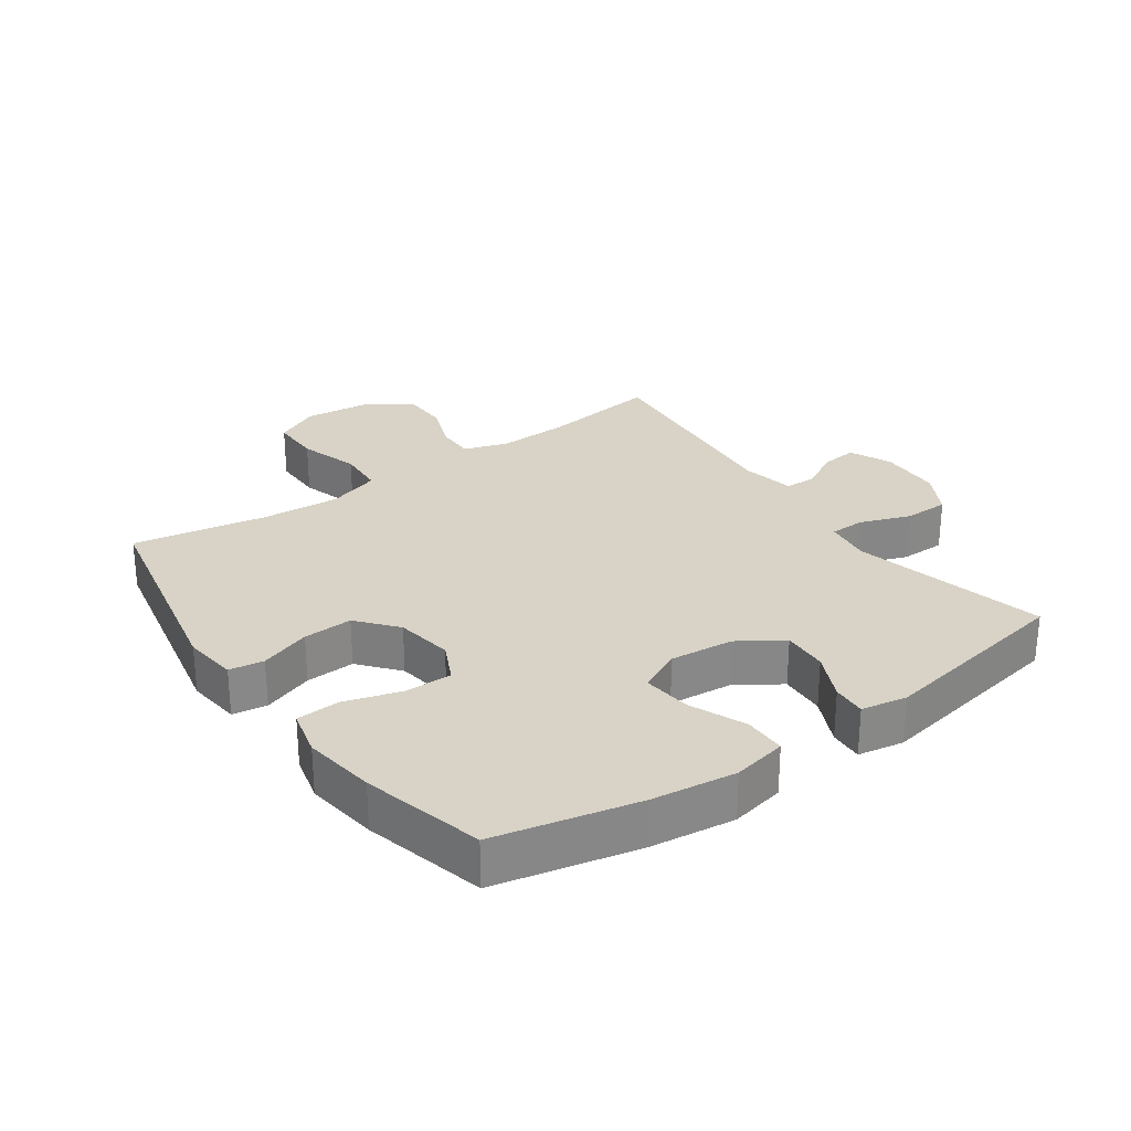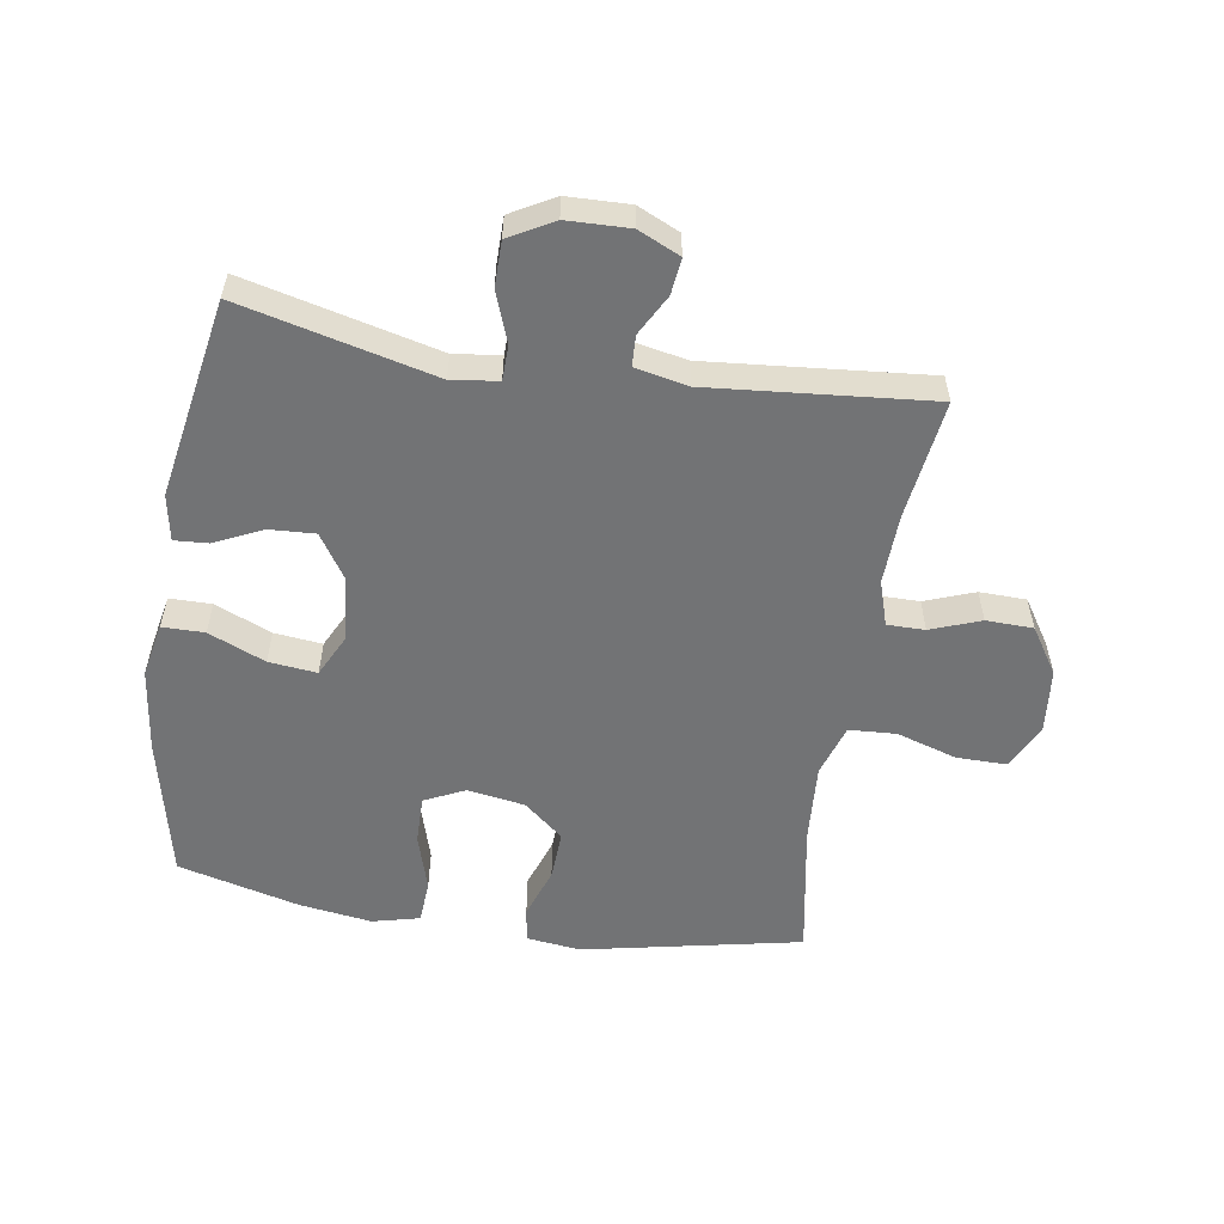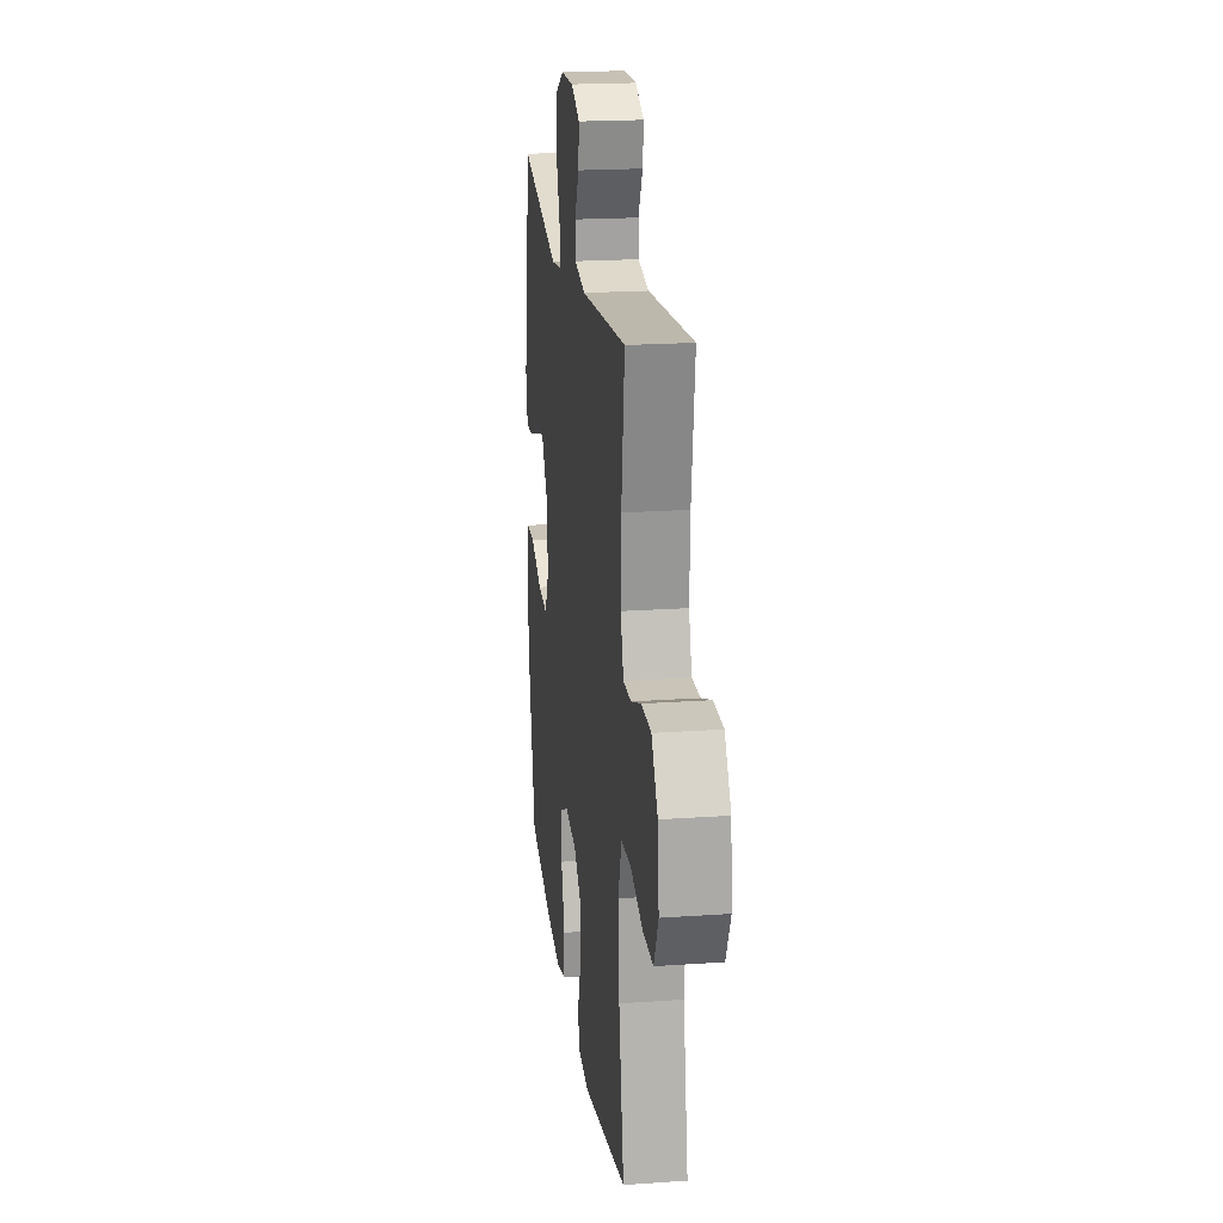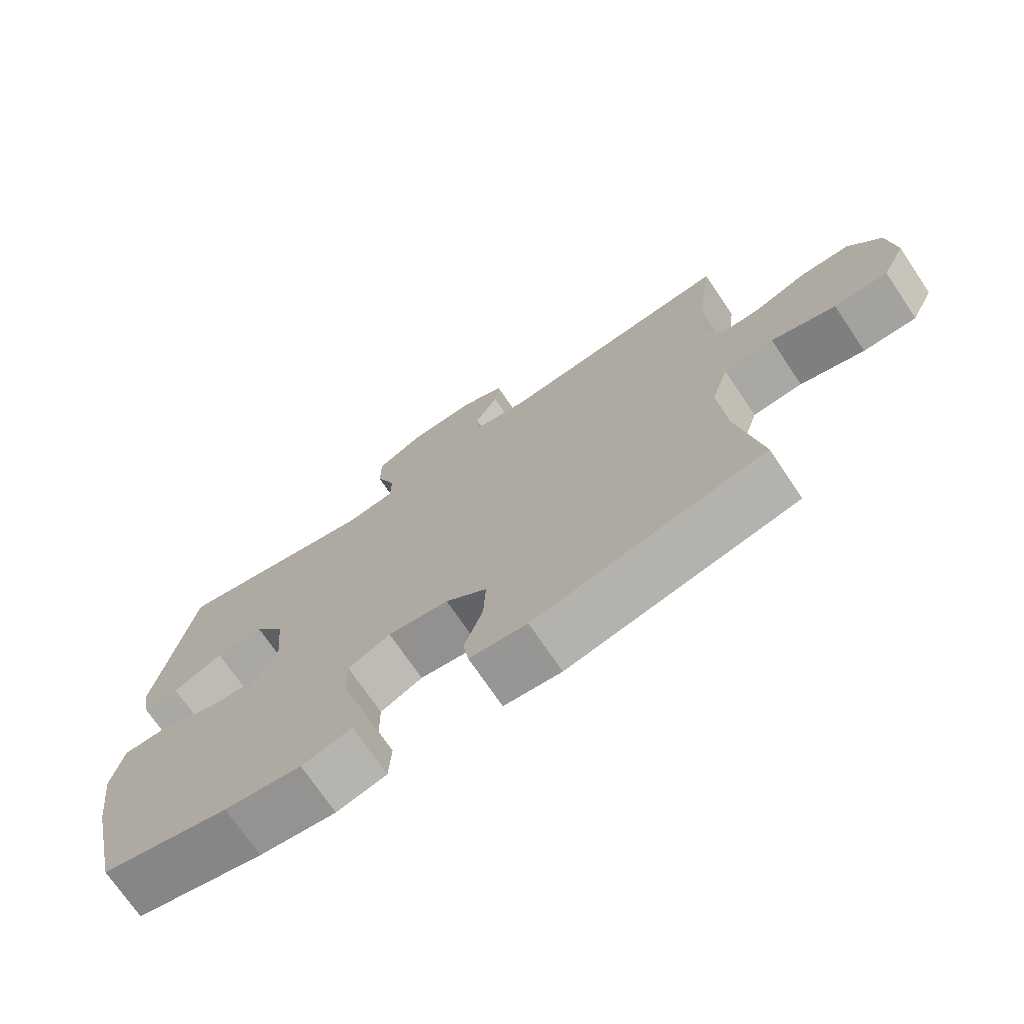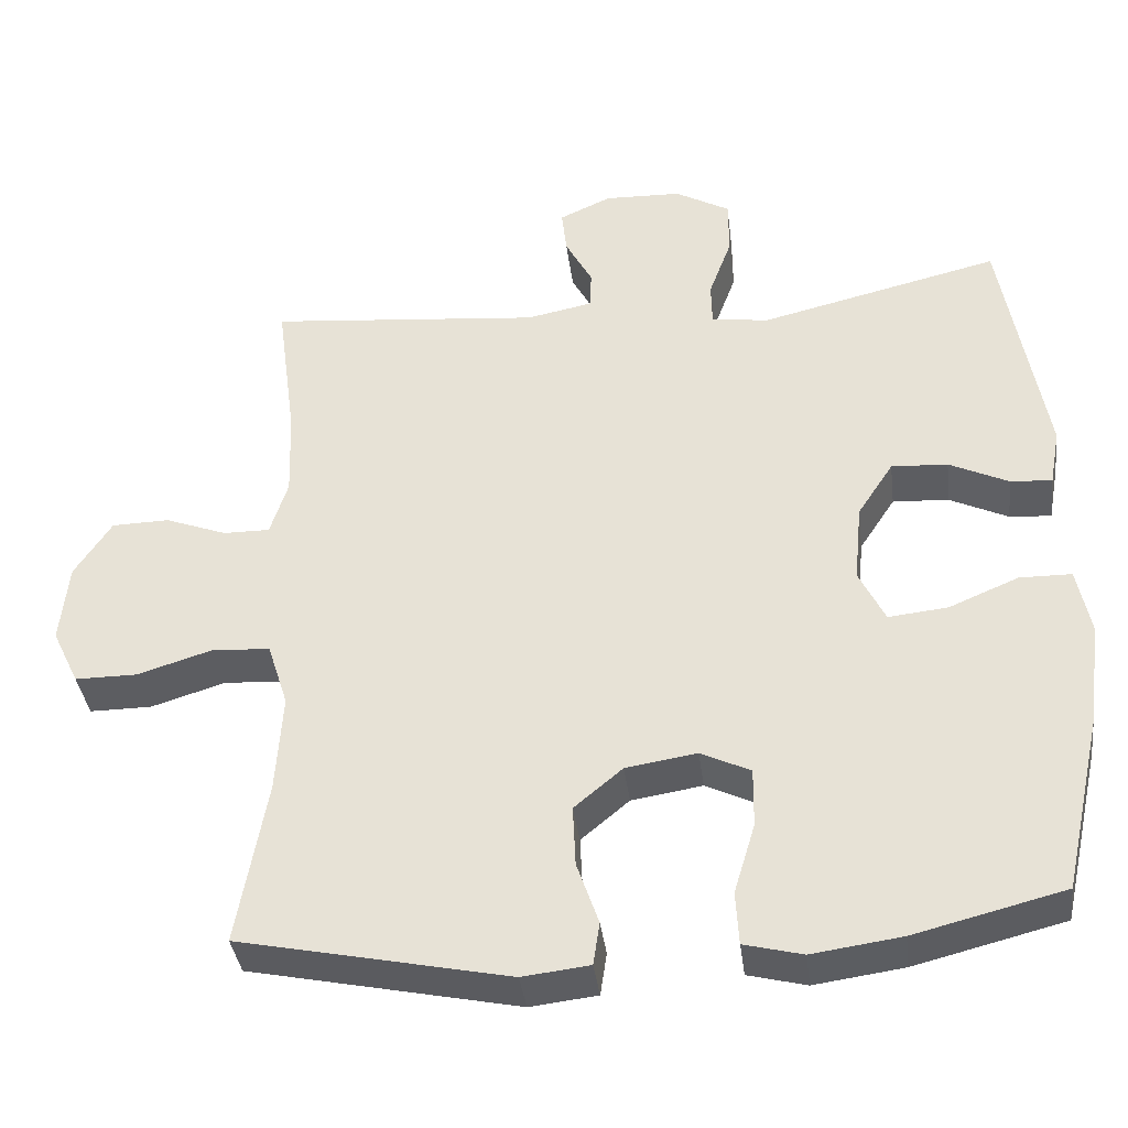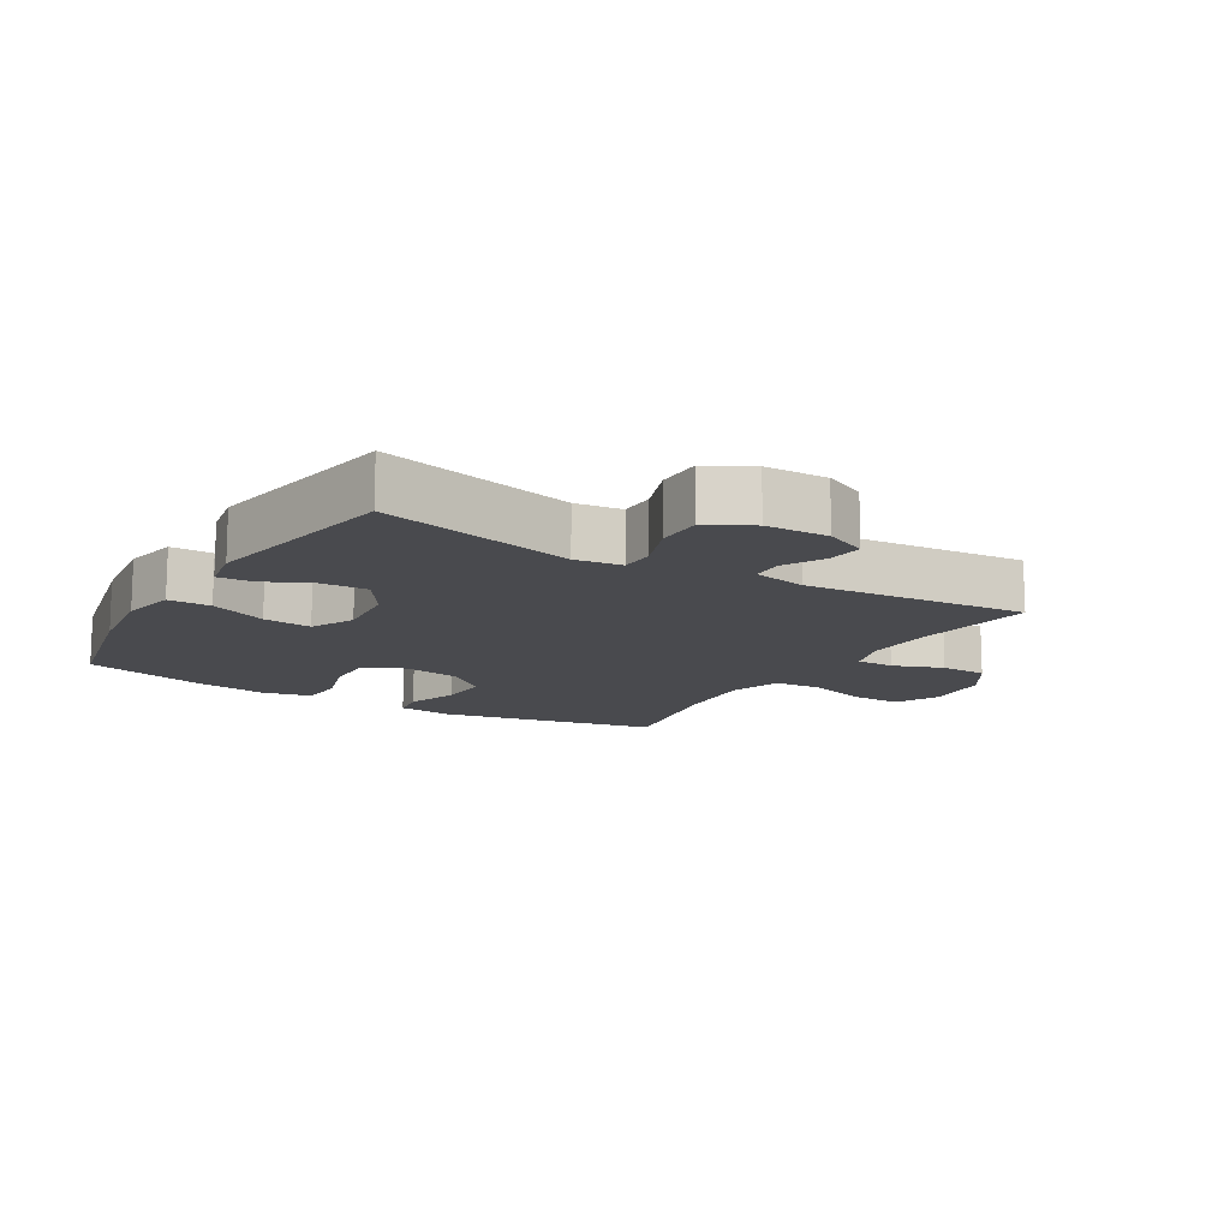
<metadata>
{"format":"obj","ext":"obj","renderer":"f3d","projection":"perspective","resolution":1024,"background":"white","views":[{"elev":27.9,"azim":-125.3,"up":"+Y"},{"elev":-55.8,"azim":-9.1,"up":"+Y"},{"elev":20.3,"azim":82.7,"up":"+Z"},{"elev":-72.5,"azim":34.1,"up":"+Z"},{"elev":-37.2,"azim":-172.9,"up":"+Z"},{"elev":-13.4,"azim":-31.1,"up":"+Y"}]}
</metadata>
<code>
o path7698
v -0.3318 0.0375 -0.5597
v -0.2147 0.0375 -0.5761
v -0.1383 0.0375 -0.5571
v -0.1343 0.0375 -0.4877
v -0.162 0.0375 -0.3956
v -0.163 0.0375 -0.3188
v -0.09805 0.0375 -0.2877
v -0.005207 0.0375 -0.3024
v 0.05818 0.0375 -0.3552
v 0.05463 0.0375 -0.4349
v 0.02617 0.0375 -0.5168
v 0.03467 0.0375 -0.5726
v 0.1226 0.0375 -0.5828
v 0.4741 0.0375 -0.5102
v 0.4354 0.0375 -0.2951
v 0.4267 0.0375 -0.1663
v 0.4535 0.0375 -0.08236
v 0.5294 0.0375 -0.07775
v 0.627 0.0375 -0.1079
v 0.7084 0.0375 -0.1082
v 0.7435 0.0375 -0.03554
v 0.7327 0.0375 0.06898
v 0.6842 0.0375 0.143
v 0.6087 0.0375 0.1447
v 0.5283 0.0375 0.1148
v 0.4677 0.0375 0.1145
v 0.4446 0.0375 0.1866
v 0.4485 0.0375 0.3002
v 0.4741 0.0375 0.4917
v 0.118 0.0375 0.4588
v 0.03227 0.0375 0.4758
v 0.03004 0.0375 0.5254
v 0.06539 0.0375 0.5908
v 0.07182 0.0375 0.6488
v 0.004314 0.0375 0.6794
v -0.09626 0.0375 0.6764
v -0.1676 0.0375 0.6369
v -0.1679 0.0375 0.5638
v -0.138 0.0375 0.4831
v -0.1391 0.0375 0.4265
v -0.2141 0.0375 0.4164
v -0.5276 0.0375 0.4917
v -0.5839 0.0375 0.1704
v -0.5703 0.0375 0.09607
v -0.5157 0.0375 0.09971
v -0.4386 0.0375 0.136
v -0.3652 0.0375 0.1401
v -0.3183 0.0375 0.06882
v -0.3084 0.0375 -0.03405
v -0.3423 0.0375 -0.103
v -0.4198 0.0375 -0.09488
v -0.5111 0.0375 -0.05651
v -0.5789 0.0375 -0.05702
v -0.5964 0.0375 -0.1443
v -0.5787 0.0375 -0.2807
v -0.5276 0.0375 -0.5102
v -0.3318 -0.0375 -0.5597
v -0.2147 -0.0375 -0.5761
v -0.1383 -0.0375 -0.5571
v -0.1343 -0.0375 -0.4877
v -0.162 -0.0375 -0.3956
v -0.163 -0.0375 -0.3188
v -0.09805 -0.0375 -0.2877
v -0.005207 -0.0375 -0.3024
v 0.05818 -0.0375 -0.3552
v 0.05463 -0.0375 -0.4349
v 0.02617 -0.0375 -0.5168
v 0.03467 -0.0375 -0.5726
v 0.1226 -0.0375 -0.5828
v 0.4741 -0.0375 -0.5102
v 0.4354 -0.0375 -0.2951
v 0.4267 -0.0375 -0.1663
v 0.4535 -0.0375 -0.08236
v 0.5294 -0.0375 -0.07775
v 0.627 -0.0375 -0.1079
v 0.7084 -0.0375 -0.1082
v 0.7435 -0.0375 -0.03554
v 0.7327 -0.0375 0.06898
v 0.6842 -0.0375 0.143
v 0.6087 -0.0375 0.1447
v 0.5283 -0.0375 0.1148
v 0.4677 -0.0375 0.1145
v 0.4446 -0.0375 0.1866
v 0.4485 -0.0375 0.3002
v 0.4741 -0.0375 0.4917
v 0.118 -0.0375 0.4588
v 0.03227 -0.0375 0.4758
v 0.03004 -0.0375 0.5254
v 0.06539 -0.0375 0.5908
v 0.07182 -0.0375 0.6488
v 0.004314 -0.0375 0.6794
v -0.09626 -0.0375 0.6764
v -0.1676 -0.0375 0.6369
v -0.1679 -0.0375 0.5638
v -0.138 -0.0375 0.4831
v -0.1391 -0.0375 0.4265
v -0.2141 -0.0375 0.4164
v -0.5276 -0.0375 0.4917
v -0.5839 -0.0375 0.1704
v -0.5703 -0.0375 0.09607
v -0.5157 -0.0375 0.09971
v -0.4386 -0.0375 0.136
v -0.3652 -0.0375 0.1401
v -0.3183 -0.0375 0.06882
v -0.3084 -0.0375 -0.03405
v -0.3423 -0.0375 -0.103
v -0.4198 -0.0375 -0.09488
v -0.5111 -0.0375 -0.05651
v -0.5789 -0.0375 -0.05702
v -0.5964 -0.0375 -0.1443
v -0.5787 -0.0375 -0.2807
v -0.5276 -0.0375 -0.5102
v -0.5789 0.0375 -0.05702
v -0.5789 0.0375 -0.05702
v -0.5964 0.0375 -0.1443
v -0.5787 0.0375 -0.2807
v -0.5839 0.0375 0.1704
v -0.5703 0.0375 0.09607
v -0.5703 0.0375 0.09607
v -0.5111 0.0375 -0.05651
v -0.5157 0.0375 0.09971
v -0.5276 0.0375 0.4917
v -0.5276 0.0375 0.4917
v -0.5276 0.0375 -0.5102
v -0.5276 0.0375 -0.5102
v -0.4386 0.0375 0.136
v -0.4198 0.0375 -0.09488
v -0.3318 0.0375 -0.5597
v -0.3652 0.0375 0.1401
v -0.3423 0.0375 -0.103
v -0.3423 0.0375 -0.103
v -0.3183 0.0375 0.06882
v -0.3084 0.0375 -0.03405
v -0.2147 0.0375 -0.5761
v -0.2141 0.0375 0.4164
v -0.1383 0.0375 -0.5571
v -0.1383 0.0375 -0.5571
v -0.1391 0.0375 0.4265
v -0.1391 0.0375 0.4265
v -0.162 0.0375 -0.3956
v -0.163 0.0375 -0.3188
v -0.163 0.0375 -0.3188
v -0.1676 0.0375 0.6369
v -0.1676 0.0375 0.6369
v -0.1679 0.0375 0.5638
v -0.138 0.0375 0.4831
v -0.09626 0.0375 0.6764
v -0.09805 0.0375 -0.2877
v -0.1343 0.0375 -0.4877
v -0.005207 0.0375 -0.3024
v 0.004314 0.0375 0.6794
v 0.05818 0.0375 -0.3552
v 0.07182 0.0375 0.6488
v 0.07182 0.0375 0.6488
v 0.05463 0.0375 -0.4349
v 0.02617 0.0375 -0.5168
v 0.03467 0.0375 -0.5726
v 0.03467 0.0375 -0.5726
v 0.06539 0.0375 0.5908
v 0.03004 0.0375 0.5254
v 0.03227 0.0375 0.4758
v 0.03227 0.0375 0.4758
v 0.118 0.0375 0.4588
v 0.1226 0.0375 -0.5828
v 0.4741 0.0375 0.4917
v 0.4741 0.0375 0.4917
v 0.4446 0.0375 0.1866
v 0.4485 0.0375 0.3002
v 0.4267 0.0375 -0.1663
v 0.4535 0.0375 -0.08236
v 0.4535 0.0375 -0.08236
v 0.4354 0.0375 -0.2951
v 0.4677 0.0375 0.1145
v 0.4677 0.0375 0.1145
v 0.4741 0.0375 -0.5102
v 0.4741 0.0375 -0.5102
v 0.5294 0.0375 -0.07775
v 0.5283 0.0375 0.1148
v 0.6087 0.0375 0.1447
v 0.627 0.0375 -0.1079
v 0.6842 0.0375 0.143
v 0.7084 0.0375 -0.1082
v 0.7084 0.0375 -0.1082
v 0.7327 0.0375 0.06898
v 0.7435 0.0375 -0.03554
v -0.5789 -0.0375 -0.05702
v -0.5789 -0.0375 -0.05702
v -0.5964 -0.0375 -0.1443
v -0.5787 -0.0375 -0.2807
v -0.5839 -0.0375 0.1704
v -0.5703 -0.0375 0.09607
v -0.5703 -0.0375 0.09607
v -0.5111 -0.0375 -0.05651
v -0.5157 -0.0375 0.09971
v -0.5276 -0.0375 0.4917
v -0.5276 -0.0375 0.4917
v -0.5276 -0.0375 -0.5102
v -0.5276 -0.0375 -0.5102
v -0.4386 -0.0375 0.136
v -0.4198 -0.0375 -0.09488
v -0.3318 -0.0375 -0.5597
v -0.3652 -0.0375 0.1401
v -0.3423 -0.0375 -0.103
v -0.3423 -0.0375 -0.103
v -0.3183 -0.0375 0.06882
v -0.3084 -0.0375 -0.03405
v -0.2147 -0.0375 -0.5761
v -0.2141 -0.0375 0.4164
v -0.1383 -0.0375 -0.5571
v -0.1383 -0.0375 -0.5571
v -0.1391 -0.0375 0.4265
v -0.1391 -0.0375 0.4265
v -0.162 -0.0375 -0.3956
v -0.163 -0.0375 -0.3188
v -0.163 -0.0375 -0.3188
v -0.1676 -0.0375 0.6369
v -0.1676 -0.0375 0.6369
v -0.1679 -0.0375 0.5638
v -0.138 -0.0375 0.4831
v -0.09626 -0.0375 0.6764
v -0.09805 -0.0375 -0.2877
v -0.1343 -0.0375 -0.4877
v -0.005207 -0.0375 -0.3024
v 0.004314 -0.0375 0.6794
v 0.05818 -0.0375 -0.3552
v 0.07182 -0.0375 0.6488
v 0.07182 -0.0375 0.6488
v 0.05463 -0.0375 -0.4349
v 0.02617 -0.0375 -0.5168
v 0.03467 -0.0375 -0.5726
v 0.03467 -0.0375 -0.5726
v 0.06539 -0.0375 0.5908
v 0.03004 -0.0375 0.5254
v 0.03227 -0.0375 0.4758
v 0.03227 -0.0375 0.4758
v 0.118 -0.0375 0.4588
v 0.1226 -0.0375 -0.5828
v 0.4741 -0.0375 0.4917
v 0.4741 -0.0375 0.4917
v 0.4446 -0.0375 0.1866
v 0.4485 -0.0375 0.3002
v 0.4267 -0.0375 -0.1663
v 0.4535 -0.0375 -0.08236
v 0.4535 -0.0375 -0.08236
v 0.4354 -0.0375 -0.2951
v 0.4677 -0.0375 0.1145
v 0.4677 -0.0375 0.1145
v 0.4741 -0.0375 -0.5102
v 0.4741 -0.0375 -0.5102
v 0.5294 -0.0375 -0.07775
v 0.5283 -0.0375 0.1148
v 0.6087 -0.0375 0.1447
v 0.627 -0.0375 -0.1079
v 0.6842 -0.0375 0.143
v 0.7084 -0.0375 -0.1082
v 0.7084 -0.0375 -0.1082
v 0.7327 -0.0375 0.06898
v 0.7435 -0.0375 -0.03554
f 223 206 221
f 237 229 230
f 223 205 206
f 234 211 236
f 242 223 225
f 236 205 223
f 208 205 211
f 214 201 213
f 189 200 188
f 216 218 220
f 218 233 220
f 195 199 202
f 194 190 191
f 202 205 208
f 258 257 253
f 240 236 223
f 253 252 250
f 241 236 240
f 218 219 233
f 243 223 242
f 250 246 243
f 236 211 205
f 225 228 245
f 188 200 193
f 206 203 221
f 220 233 224
f 203 200 189
f 188 193 186
f 251 246 250
f 221 203 214
f 255 258 253
f 252 251 250
f 213 201 207
f 234 219 211
f 254 252 257
f 233 219 234
f 226 224 232
f 190 199 195
f 222 207 209
f 214 189 201
f 214 203 189
f 242 225 245
f 201 189 197
f 232 224 233
f 199 190 194
f 195 202 208
f 245 237 248
f 245 228 237
f 243 246 240
f 257 252 253
f 237 228 229
f 243 240 223
f 213 207 222
f 236 241 238
f 114 54 110 187
f 54 55 111 110
f 43 119 192 99
f 52 53 109 108
f 44 45 101 100
f 123 43 99 196
f 55 125 198 111
f 45 46 102 101
f 51 52 108 107
f 56 1 57 112
f 46 47 103 102
f 131 51 107 204
f 47 48 104 103
f 49 50 106 105
f 1 2 58 57
f 41 42 98 97
f 48 49 105 104
f 2 137 210 58
f 139 41 97 212
f 5 142 215 61
f 144 38 94 217
f 38 39 95 94
f 36 37 93 92
f 6 7 63 62
f 4 5 61 60
f 3 4 60 59
f 39 40 96 95
f 7 8 64 63
f 35 36 92 91
f 8 9 65 64
f 154 35 91 227
f 10 11 67 66
f 11 158 231 67
f 33 34 90 89
f 32 33 89 88
f 162 32 88 235
f 30 31 87 86
f 12 13 69 68
f 9 10 66 65
f 166 30 86 239
f 27 28 84 83
f 16 171 244 72
f 15 16 72 71
f 174 27 83 247
f 176 15 71 249
f 13 14 70 69
f 17 18 74 73
f 28 29 85 84
f 25 26 82 81
f 24 25 81 80
f 18 19 75 74
f 23 24 80 79
f 19 183 256 75
f 22 23 79 78
f 21 22 78 77
f 20 21 77 76
f 150 148 133
f 164 157 156
f 150 133 132
f 161 163 138
f 169 152 150
f 163 150 132
f 135 138 132
f 141 140 128
f 116 115 127
f 143 147 145
f 145 147 160
f 122 129 126
f 121 118 117
f 129 135 132
f 185 180 184
f 167 150 163
f 180 177 179
f 168 167 163
f 145 160 146
f 170 169 150
f 177 170 173
f 163 132 138
f 152 172 155
f 115 120 127
f 133 148 130
f 147 151 160
f 130 116 127
f 115 113 120
f 178 177 173
f 148 141 130
f 182 180 185
f 179 177 178
f 140 134 128
f 161 138 146
f 181 184 179
f 160 161 146
f 153 159 151
f 117 122 126
f 149 136 134
f 141 128 116
f 141 116 130
f 169 172 152
f 128 124 116
f 159 160 151
f 126 121 117
f 122 135 129
f 172 175 164
f 172 164 155
f 170 167 173
f 184 180 179
f 164 156 155
f 170 150 167
f 140 149 134
f 163 165 168

</code>
